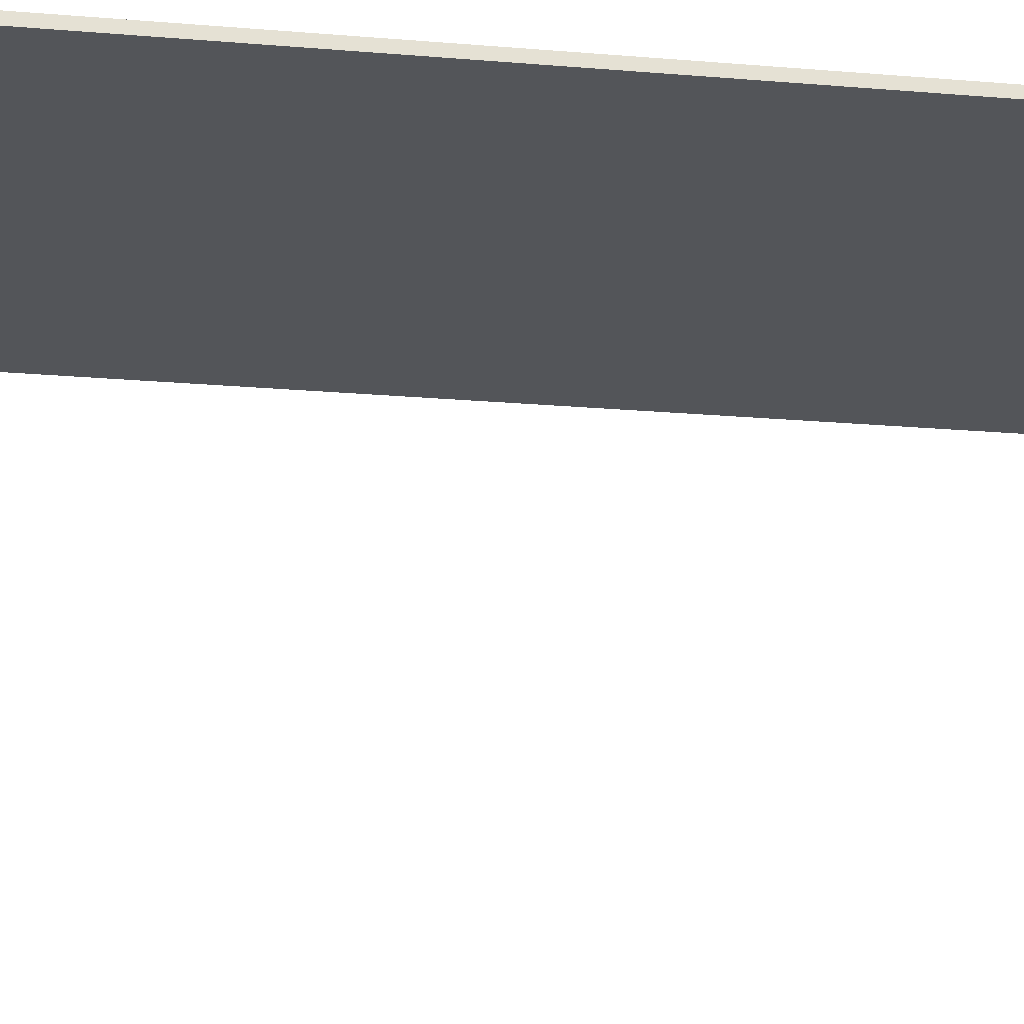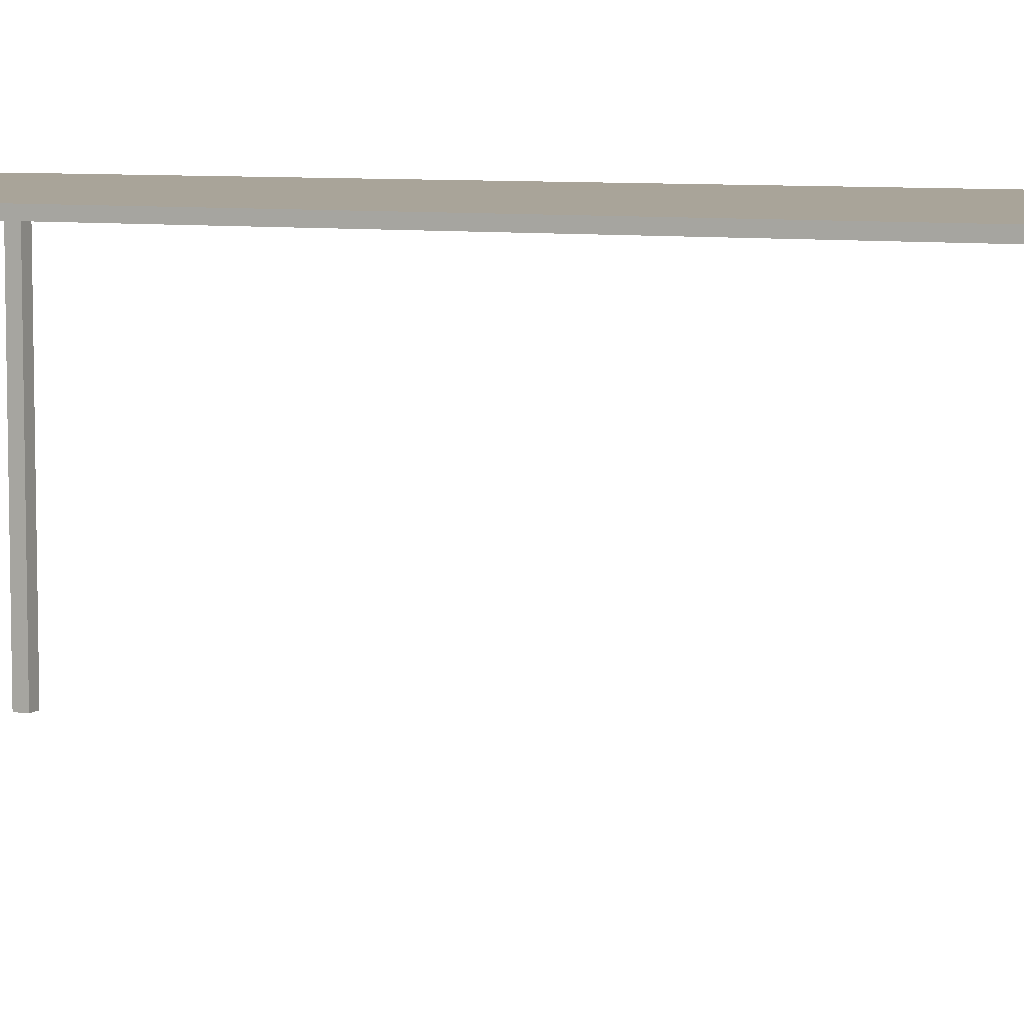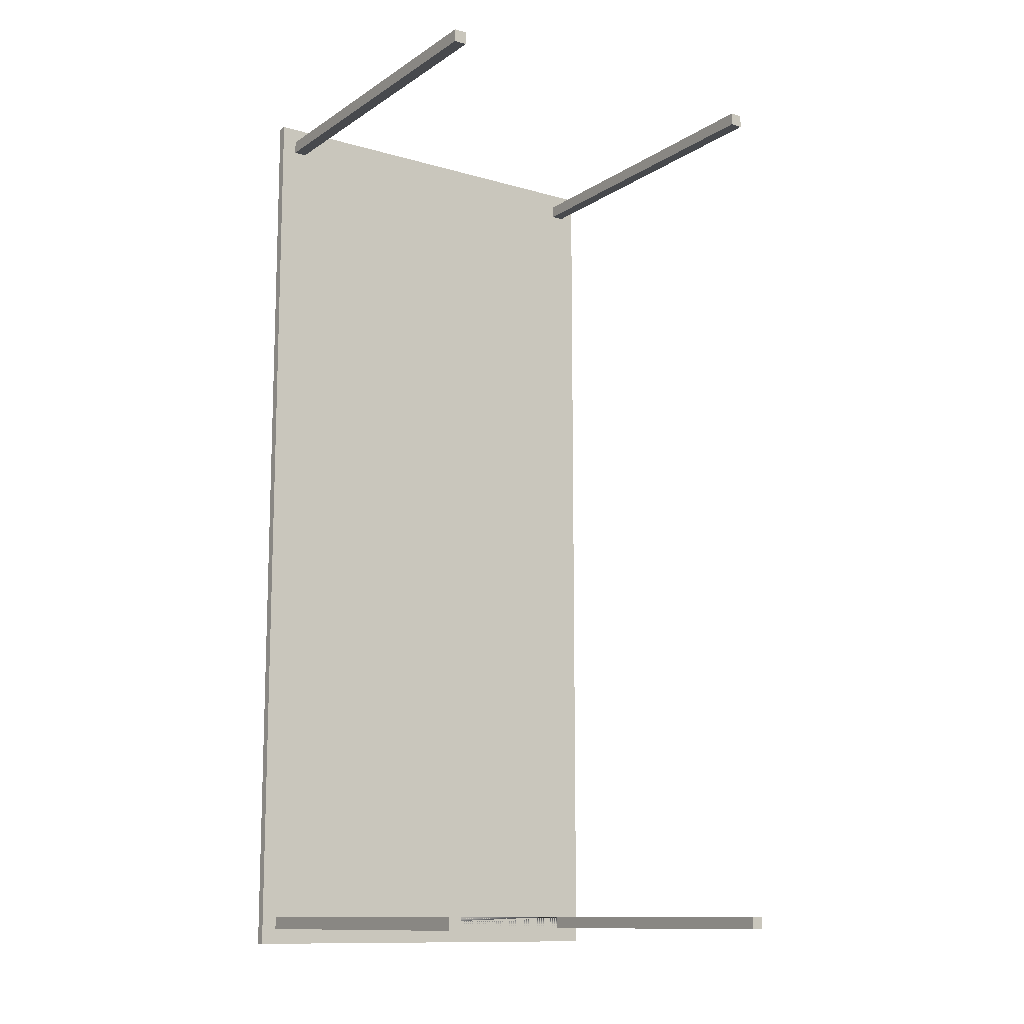
<metadata>
{"format":"obj","ext":"obj","renderer":"f3d","projection":"perspective","resolution":1024,"background":"white","views":[{"elev":-24.1,"azim":-97.9,"up":"+Z"},{"elev":7.2,"azim":-65.2,"up":"+Z"},{"elev":-12.1,"azim":145.9,"up":"+Y"}]}
</metadata>
<code>
v -15.75 -35.43 13.62
v -15.75 35.43 12.91
v -15.75 35.43 13.62
v -15.75 35.43 13.62
v -15.75 -35.43 13.62
v -15.75 35.43 12.91
v -15.75 -35.43 12.91
v 15.75 35.43 12.91
v 14.57 34.25 12.91
v 15.75 -35.43 12.91
v 14.57 33.27 12.91
v -13.58 33.27 12.91
v -14.57 33.27 12.91
v 13.58 -34.25 12.91
v -13.58 -34.25 12.91
v -14.57 34.25 12.91
v 13.58 34.25 12.91
v -13.58 34.25 12.91
v -14.57 -33.27 12.91
v 13.58 -33.27 12.91
v 13.58 33.27 12.91
v -13.58 34.25 12.91
v 13.58 34.25 12.91
v -13.58 -34.25 12.91
v 13.58 -34.25 12.91
v -13.58 -33.27 12.91
v 13.58 -33.27 12.91
v 15.75 -35.43 12.91
v -14.57 -34.25 12.91
v -14.57 -33.27 12.91
v -14.57 33.27 12.91
v -14.57 34.25 12.91
v 14.57 34.25 12.91
v -15.75 35.43 12.91
v 14.57 33.27 12.91
v 15.75 35.43 12.91
v -15.75 -35.43 13.62
v -15.75 -35.43 13.62
v -15.75 -35.43 13.62
v 15.75 35.43 13.62
v -15.75 35.43 13.62
v 15.75 -35.43 13.62
v 15.75 -35.43 13.62
v 15.75 35.43 13.62
v -15.75 35.43 12.91
v -15.75 35.43 12.91
v 15.75 35.43 13.62
v 15.75 -35.43 12.91
v 15.75 -35.43 13.62
v 15.75 -35.43 13.62
v 15.75 35.43 13.62
v 15.75 -35.43 12.91
v 15.75 35.43 12.91
v -13.58 33.27 -13.62
v -14.57 34.25 -13.62
v -13.58 34.25 -13.62
v -14.57 33.27 -13.62
v -14.57 33.27 -13.62
v -13.58 33.27 -13.62
v -14.57 34.25 -13.62
v -13.58 34.25 -13.62
v -13.58 34.25 12.91
v -13.58 33.27 -13.62
v -13.58 34.25 -13.62
v -13.58 33.27 12.91
v -13.58 33.27 12.91
v -13.58 34.25 12.91
v -13.58 33.27 -13.62
v -13.58 34.25 -13.62
v -13.58 33.27 -13.62
v -14.57 33.27 12.91
v -13.58 33.27 12.91
v -13.58 33.27 -13.62
v -14.57 33.27 12.91
v -14.57 34.25 -13.62
v -14.57 33.27 -13.62
v -14.57 34.25 12.91
v -14.57 34.25 -13.62
v -14.57 33.27 -13.62
v -13.58 34.25 12.91
v -14.57 34.25 -13.62
v -13.58 34.25 12.91
v -14.57 34.25 -13.62
v 14.57 -34.25 -13.62
v 13.58 -34.25 12.91
v 14.57 -34.25 12.91
v 14.57 -34.25 -13.62
v 13.58 -34.25 12.91
v 13.58 -34.25 12.91
v 13.58 -33.27 -13.62
v 13.58 -34.25 -13.62
v 13.58 -33.27 12.91
v 13.58 -33.27 12.91
v 13.58 -34.25 12.91
v 13.58 -33.27 -13.62
v 13.58 -34.25 -13.62
v 14.57 -34.25 -13.62
v 13.58 -33.27 -13.62
v 13.58 -34.25 -13.62
v 13.58 -34.25 -13.62
v 14.57 -34.25 -13.62
v 13.58 -33.27 -13.62
v 14.57 -33.27 12.91
v 14.57 -34.25 -13.62
v 14.57 -33.27 -13.62
v 14.57 -33.27 -13.62
v 14.57 -33.27 12.91
v 13.58 -33.27 -13.62
v 13.58 -33.27 12.91
v 14.57 -33.27 -13.62
v 14.57 -33.27 -13.62
v 14.57 -33.27 12.91
v 13.58 -33.27 -13.62
v 13.58 -33.27 12.91
v -13.58 -34.25 -13.62
v -14.57 -33.27 -13.62
v -13.58 -33.27 -13.62
v -14.57 -34.25 -13.62
v -14.57 -34.25 -13.62
v -13.58 -34.25 -13.62
v -14.57 -33.27 -13.62
v -13.58 -33.27 -13.62
v -13.58 -33.27 12.91
v -14.57 -33.27 -13.62
v -14.57 -33.27 12.91
v -13.58 -33.27 -13.62
v -13.58 -33.27 12.91
v -14.57 -33.27 -13.62
v -14.57 -33.27 12.91
v -13.58 -33.27 12.91
v -13.58 -34.25 -13.62
v -13.58 -33.27 -13.62
v -13.58 -34.25 12.91
v -13.58 -33.27 12.91
v -13.58 -34.25 -13.62
v -13.58 -33.27 -13.62
v -13.58 -34.25 -13.62
v -14.57 -34.25 12.91
v -13.58 -34.25 12.91
v -13.58 -34.25 -13.62
v -14.57 -34.25 12.91
v -14.57 -34.25 12.91
v -14.57 -33.27 -13.62
v -14.57 -34.25 -13.62
v -14.57 -33.27 12.91
v -14.57 -34.25 12.91
v 14.57 34.25 12.91
v 13.58 34.25 -13.62
v 13.58 34.25 12.91
v 14.57 34.25 12.91
v 13.58 34.25 -13.62
v 13.58 34.25 12.91
v 14.57 34.25 12.91
v 14.57 34.25 12.91
v 14.57 33.27 -13.62
v 14.57 33.27 -13.62
v 13.58 34.25 -13.62
v 14.57 34.25 -13.62
v 14.57 33.27 -13.62
v 13.58 34.25 -13.62
v 13.58 33.27 12.91
v 13.58 34.25 -13.62
v 13.58 34.25 12.91
v 13.58 33.27 12.91
v 13.58 34.25 -13.62
v 14.57 33.27 -13.62
v 13.58 33.27 12.91
v 14.57 33.27 12.91
v 14.57 33.27 -13.62
v 13.58 33.27 12.91
v -15.75 -5.906 13.21
v -15.75 -35.43 12.91
v -15.75 1e-06 13.62
v -15.75 1e-06 13.62
v -15.75 35.43 13.27
v 15.16 34.84 12.91
v -15.75 35.43 12.91
v 15.75 1e-06 12.91
v 13.58 33.27 12.91
v -15.75 1e-06 12.91
v 0 -33.27 12.91
v 14.07 -33.27 12.91
v -13.58 33.27 12.91
v -2.5e-05 -34.25 12.91
v -13.58 -33.76 12.91
v 1.083 -34.84 12.91
v 0 -35.43 12.91
v 15.06 -34.33 12.91
v 0 -2.4e-05 12.91
v 15.16 -0.5905 12.91
v 15.16 -1.083 12.91
v 15.75 1e-06 12.91
v -15.75 -35.43 12.91
v 15.75 -35.43 13.62
v 15.75 -35.43 12.91
v 1.312 -2.953 13.62
v 0 -35.43 13.62
v -15.75 -35.43 13.62
v 15.75 35.43 13.62
v -15.75 35.43 13.62
v 15.75 35.43 13.62
v 15.75 35.43 12.91
v 15.75 5.906 13.21
v 15.75 35.43 12.91
v 15.75 1e-06 13.62
v 15.75 1e-06 13.62
v 15.75 -35.43 13.27
v -14.03 33.8 -13.62
v -14.1 33.27 -13.62
v -14.57 33.76 -13.62
v -13.58 33.84 -2.566
v -13.58 33.76 12.91
v -13.58 33.76 12.91
v -13.58 33.27 -0.3544
v -14.57 33.27 -13.62
v -13.58 33.27 12.91
v -14.57 33.76 -0.3544
v -14.57 33.27 -0.3544
v -14.57 34.25 12.91
v -14.57 34.25 -0.3544
v -13.58 34.25 -13.62
v -14.57 34.25 12.91
v 13.58 -34.25 -13.62
v 14.57 -34.25 12.91
v 13.58 -33.84 -2.566
v 13.58 -33.76 12.91
v 13.58 -33.76 12.91
v 13.58 -33.27 -0.3543
v 14.03 -33.8 -13.62
v 14.57 -33.27 -13.62
v 14.07 -34.25 -13.62
v 14.07 -34.25 -13.62
v 13.58 -33.83 -13.62
v 14.57 -33.76 -0.3543
v 14.57 -33.27 -0.3543
v 14.57 -33.27 12.91
v 14.57 -34.25 -13.62
v 14.07 -33.27 -0.3543
v 14.57 -33.27 -0.3543
v 14.57 -33.27 -0.3543
v -14.12 -33.8 -13.62
v -14.07 -34.25 -13.62
v -14.57 -33.76 -13.62
v -14.07 -33.27 -0.3543
v -14.07 -33.27 12.91
v -13.58 -33.27 -0.3543
v -13.58 -33.27 -0.3543
v -13.58 -33.8 0.7513
v -13.58 -33.27 -0.3543
v -14.57 -34.25 -13.62
v -13.58 -34.25 12.91
v -14.57 -33.27 -13.62
v 14.57 34.25 -13.62
v 14.57 33.27 -13.62
v 14.57 34.25 -0.3544
v 14.57 33.27 12.91
v 14.57 33.27 -0.3544
v 14.07 33.27 -13.62
v 13.58 33.76 -13.62
v 13.58 33.72 -1.46
v 13.58 33.27 -13.62
v 13.58 34.25 12.91
v 13.58 34.25 -0.3544
v 14.57 33.27 12.91
v -15.75 35.43 13.27
v -15.75 -35.43 13.5
v -0.5906 34.84 12.91
v 15.26 5.413 12.91
v 14.57 33.76 12.91
v 2.625 21.82 12.91
v 14.57 -34.25 12.91
v 0 -33.27 12.91
v 0 34.25 12.91
v -15.16 -0.5905 12.91
v -0.4921 34.25 12.91
v -14.07 34.25 12.91
v -0.4921 -33.27 12.91
v -14.57 -33.76 12.91
v 13.58 33.76 12.91
v -2.5e-05 -33.76 12.91
v 14.67 -34.84 12.91
v -15.75 -35.43 12.91
v -14.57 -33.76 12.91
v -14.57 33.76 12.91
v 14.57 -34.25 12.91
v 0 -35.43 13.62
v 15.75 -35.43 13.62
v -15.75 -35.43 12.91
v 0 35.43 13.62
v -2.625 5.906 13.62
v -15.75 35.43 13.62
v 15.75 35.43 12.91
v -15.75 35.43 13.62
v 15.75 -35.43 13.27
v 15.75 35.43 13.5
v -14.07 34.25 -13.62
v -14.57 33.76 -13.62
v -13.58 33.76 -13.62
v -13.58 33.27 -0.3544
v -13.58 33.72 0.7513
v -13.58 34.25 -0.3544
v -14.57 33.27 12.91
v -14.57 33.76 -13.62
v -14.57 34.25 -0.3544
v -14.57 33.27 12.91
v -13.58 34.25 -13.62
v -14.57 34.25 12.91
v 13.58 -34.25 -13.62
v 13.58 -33.76 -13.62
v 13.58 -33.27 -0.3543
v 13.58 -33.84 -2.566
v 14.07 -33.27 -13.62
v 14.16 -33.68 -13.62
v 14.57 -34.25 12.91
v 1.083 -1.083 12.91
v 13.58 -33.27 -0.3543
v 14.07 -33.27 -13.62
v 14.07 -33.27 -0.3543
v 14.07 -33.27 12.91
v -14.07 -33.27 -13.62
v -14.57 -33.76 -13.62
v -14.16 -33.84 -13.62
v -13.58 -33.69 -13.62
v -14.57 -33.27 -0.3543
v -13.58 -33.27 -13.62
v -14.07 -33.27 -0.3543
v -14.07 33.27 12.91
v -13.58 -33.76 -13.62
v -13.58 -34.25 12.91
v -13.58 -33.84 1.857
v -13.58 -33.27 -13.62
v -14.07 -34.25 12.91
v 14.07 34.25 12.91
v -14.57 -34.25 -13.62
v -14.57 -33.27 12.91
v -14.57 -34.25 -13.62
v 14.57 34.25 -13.62
v 14.57 33.27 -0.3544
v 14.57 33.76 -0.3544
v 14.57 34.25 -0.3544
v -14.07 -33.27 12.91
v 13.58 34.25 -13.62
v 13.58 33.76 12.91
v 14.16 33.84 -13.62
v 14.57 34.25 -13.62
v -2.5e-05 33.76 12.91
v 13.58 34.25 -0.3544
v 13.58 33.8 0.7513
v 13.58 33.27 -13.62
v 13.58 33.27 -13.62
v 13.58 33.27 -13.62
v 0.5906 -1.083 12.91
v -15.75 1e-06 12.91
v -14.07 33.27 12.91
v -2.5e-05 -34.25 12.91
v -15.75 1e-06 12.91
v -13.58 33.76 12.91
v -2.5e-05 -33.27 12.91
v -2.5e-05 34.25 12.91
v -2.5e-05 -33.27 12.91
v -15.16 -34.35 12.91
v -15.16 -1.083 12.91
v 0 34.25 12.91
v -15.16 34.84 12.91
v 0 35.43 13.62
v 0 35.43 12.91
v 15.75 1e-06 12.91
v -14.57 33.27 -13.62
v -14.57 33.76 -13.62
v 13.58 -33.76 -13.62
v 14.57 -33.27 -13.62
v 14.67 -1.083 12.91
v 13.58 -33.27 -0.3543
v -14.07 -33.27 -13.62
v -14.57 -33.27 -0.3543
v 14.07 34.25 -13.62
v 14.67 -1.083 12.91
v 1.083 -1.083 12.91
v -1.772 4.642 12.91
v 0 -2.4e-05 12.91
v 14.67 -34.84 12.91
v 3.166 -34.74 12.91
v -14.07 -34.25 12.91
v -14.57 33.76 12.91
v -15.16 -1.083 12.91
v -2.5e-05 34.25 12.91
v -14.57 -2.4e-05 12.91
v -0.4921 -33.27 12.91
v 14.07 -33.27 12.91
v -14.57 -2.4e-05 12.91
v -0.4921 34.25 12.91
v 14.07 34.25 12.91
v -0.5906 34.84 12.91
v 14.57 -34.25 12.91
v 14.57 33.76 12.91
v 15.16 34.84 12.91
v -13.58 -33.27 12.91
v 14.57 -33.27 12.91
v 0.5906 -34.84 12.91
v -14.07 34.25 12.91
v -15.75 -35.43 12.91
v -14.07 -33.27 12.91
v -15.75 11.81 13.39
v 4.856 35.04 12.91
v 14.96 10.7 12.91
v 14.63 10.37 12.91
v 14.96 -34.32 12.91
v -4.134 -34.65 12.91
v -15.35 11.42 12.91
v -5.249 34.65 12.91
v 4.528 34.25 12.91
v -4.856 34.25 12.91
v -14.96 10.7 12.91
v -14.96 -11.81 12.91
v -4.856 -11.09 12.91
v 4.528 -33.27 12.91
v -4.856 -33.27 12.91
v -14.57 -34.25 12.91
v 4.528 -33.6 12.91
v 4.528 33.92 12.91
v -4.528 33.6 12.91
v 15.75 -35.43 12.91
v 15.75 -11.81 13.39
v -15.75 11.81 13.39
v -4.528 -33.92 12.91
v 4.528 -33.6 12.91
v -4.856 -35.04 12.91
v -4.856 -33.27 12.91
v 4.528 -33.27 12.91
v -4.856 -11.09 12.91
v -14.96 -11.81 12.91
v -14.96 10.7 12.91
v -4.856 34.25 12.91
v 4.528 34.25 12.91
v -5.249 34.65 12.91
v -15.35 11.42 12.91
v -4.134 -34.65 12.91
v 5.249 -34.65 12.91
v 14.57 -33.27 12.91
v -4.134 10.37 12.91
v 5.249 10.37 12.91
v 14.63 10.37 12.91
v 14.96 10.7 12.91
v 15.35 11.42 12.91
v 4.856 35.04 12.91
v 15.75 -11.81 13.39
v -14.57 33.6 -4.777
v -14.57 33.92 4.068
v -13.91 33.92 -13.62
v 14.57 -33.6 -4.777
v 13.91 -33.27 4.068
v 14.24 -33.27 -4.777
v 14.57 -33.6 -4.777
v 14.24 -33.27 -4.777
v 13.91 -33.27 4.068
v -14.24 -33.27 4.068
v -13.91 -33.27 -4.777
v -13.91 -33.27 -4.777
v -14.24 -33.27 4.068
v 14.57 34.25 -13.62
v 14.57 33.6 4.068
v 13.58 33.27 -13.62
v 14.57 33.27 12.91
v 14.57 34.25 -13.62
v 13.58 33.27 -13.62
f 1 171 172
f 172 171 2
f 2 403 265
f 173 171 1
f 3 403 173
f 8 404 177
f 9 404 176
f 8 268 176
f 268 178 10
f 9 405 269
f 11 405 10
f 11 406 179
f 179 406 377
f 378 377 10
f 12 270 378
f 12 379 354
f 379 378 10
f 379 380 13
f 10 398 379
f 271 407 10
f 271 381 14
f 14 382 355
f 10 382 381
f 355 382 15
f 15 408 383
f 399 382 10
f 418 408 399
f 177 409 356
f 16 409 177
f 356 274 401
f 16 410 273
f 273 267 9
f 274 385 401
f 16 413 274
f 13 413 384
f 387 385 13
f 19 414 387
f 19 415 181
f 380 387 13
f 398 415 380
f 398 416 181
f 20 416 182
f 19 417 397
f 397 417 358
f 278 401 19
f 401 399 10
f 20 419 358
f 355 397 14
f 15 397 355
f 179 420 343
f 386 346 18
f 17 420 386
f 18 421 357
f 270 346 179
f 12 421 270
f 193 286 37
f 41 196 289
f 42 196 197
f 292 200 44
f 45 200 292
f 47 203 204
f 204 203 48
f 48 423 294
f 205 203 47
f 49 423 205
f 4 424 175
f 266 174 5
f 6 424 266
f 266 353 6
f 23 183 279
f 183 359 22
f 24 425 185
f 280 184 25
f 26 425 280
f 27 426 25
f 280 360 26
f 25 426 280
f 29 427 28
f 361 283 30
f 26 428 402
f 30 428 388
f 27 429 388
f 439 429 389
f 439 430 272
f 390 189 31
f 30 430 390
f 30 431 361
f 362 390 31
f 282 431 362
f 31 432 362
f 32 432 284
f 393 363 33
f 34 435 393
f 32 435 364
f 32 436 282
f 34 436 364
f 29 437 332
f 24 437 186
f 186 184 24
f 28 438 186
f 25 438 281
f 281 285 25
f 285 188 439
f 28 439 188
f 189 352 31
f 31 440 327
f 315 352 28
f 183 440 315
f 372 315 28
f 21 441 372
f 191 372 28
f 35 442 191
f 35 443 395
f 190 191 28
f 33 443 190
f 192 190 28
f 36 444 192
f 33 444 396
f 393 366 34
f 33 445 393
f 36 445 396
f 288 287 195
f 199 290 365
f 291 290 198
f 202 293 46
f 50 446 207
f 295 206 51
f 52 446 295
f 295 367 52
f 296 208 55
f 56 208 296
f 208 297 55
f 57 208 54
f 64 211 63
f 211 299 63
f 62 212 211
f 71 215 216
f 216 215 70
f 217 218 74
f 75 447 217
f 76 447 303
f 217 304 75
f 74 448 217
f 80 221 222
f 222 221 81
f 58 209 210
f 210 209 60
f 61 449 298
f 298 209 59
f 66 300 214
f 67 300 213
f 214 300 68
f 69 300 301
f 301 300 67
f 302 72 73
f 368 302 73
f 77 305 220
f 220 305 78
f 78 305 369
f 306 307 83
f 85 223 224
f 224 223 84
f 91 225 309
f 225 310 90
f 89 226 225
f 229 230 97
f 312 229 98
f 230 229 312
f 231 229 97
f 99 229 231
f 234 235 103
f 104 450 234
f 105 450 104
f 234 314 104
f 103 314 234
f 316 238 108
f 109 451 316
f 108 452 317
f 239 238 107
f 110 452 239
f 308 86 87
f 93 227 228
f 228 311 95
f 96 311 94
f 95 311 370
f 313 232 101
f 233 313 102
f 371 313 101
f 313 371 102
f 106 453 236
f 318 240 112
f 113 454 318
f 114 455 319
f 318 373 113
f 112 455 318
f 320 241 116
f 117 241 320
f 241 321 116
f 118 241 115
f 123 456 245
f 324 244 124
f 125 456 324
f 124 457 325
f 246 244 123
f 325 457 246
f 248 249 130
f 132 248 328
f 248 329 131
f 138 250 251
f 251 250 137
f 144 335 143
f 119 322 243
f 322 242 120
f 243 322 121
f 322 374 121
f 323 322 120
f 326 247 127
f 128 458 326
f 129 459 341
f 326 375 128
f 127 459 326
f 134 330 133
f 133 330 135
f 331 330 134
f 334 139 140
f 145 336 252
f 146 336 145
f 149 253 148
f 254 255 153
f 153 461 254
f 260 261 161
f 260 347 162
f 350 166 167
f 167 166 264
f 152 337 150
f 257 339 155
f 340 339 154
f 344 258 159
f 259 344 160
f 344 376 160
f 345 344 159
f 163 348 263
f 164 348 163
f 263 348 165
f 165 348 349
f 349 348 164
f 351 168 169
f 2 171 403
f 173 403 171
f 3 265 403
f 8 176 404
f 9 267 404
f 177 404 267
f 9 176 268
f 8 178 268
f 9 268 405
f 10 405 268
f 11 269 405
f 11 10 406
f 377 406 10
f 179 377 270
f 378 270 377
f 12 378 379
f 13 354 379
f 379 398 380
f 10 407 398
f 271 398 407
f 381 271 10
f 14 381 382
f 15 382 408
f 399 408 382
f 418 383 408
f 16 274 409
f 356 409 274
f 16 177 410
f 177 267 410
f 273 410 267
f 274 413 385
f 16 384 413
f 13 385 413
f 401 385 414
f 387 414 385
f 19 401 414
f 19 387 415
f 380 415 387
f 398 181 415
f 181 416 277
f 398 182 416
f 20 277 416
f 19 277 417
f 358 417 277
f 278 418 401
f 418 399 401
f 14 397 419
f 358 419 397
f 20 14 419
f 179 346 420
f 386 420 346
f 17 343 420
f 18 346 421
f 270 421 346
f 12 357 421
f 193 422 286
f 194 286 422
f 40 289 196
f 41 39 196
f 39 197 196
f 42 40 196
f 48 203 423
f 205 423 203
f 49 294 423
f 4 174 424
f 266 424 174
f 6 175 424
f 7 353 266
f 23 359 183
f 21 279 183
f 24 184 425
f 280 425 184
f 26 185 425
f 27 360 426
f 280 426 360
f 28 427 187
f 29 282 427
f 282 187 427
f 29 283 282
f 361 282 283
f 26 360 428
f 388 428 360
f 30 402 428
f 27 389 429
f 439 272 429
f 388 429 272
f 439 189 430
f 390 430 189
f 30 272 430
f 30 390 431
f 362 431 390
f 282 361 431
f 31 284 432
f 32 282 432
f 362 432 282
f 393 435 363
f 34 364 435
f 32 363 435
f 282 436 180
f 32 364 436
f 34 180 436
f 29 28 437
f 186 437 28
f 24 332 437
f 186 438 184
f 28 281 438
f 25 184 438
f 28 285 281
f 285 28 188
f 28 352 439
f 189 439 352
f 31 352 440
f 315 440 352
f 183 327 440
f 183 315 441
f 372 441 315
f 21 183 441
f 21 372 442
f 191 442 372
f 35 21 442
f 35 191 443
f 190 443 191
f 33 395 443
f 192 444 190
f 36 396 444
f 33 190 444
f 393 445 366
f 33 396 445
f 36 366 445
f 38 287 288
f 43 198 199
f 198 290 199
f 291 365 290
f 201 293 202
f 50 206 446
f 295 446 206
f 52 207 446
f 53 367 295
f 56 54 208
f 57 297 208
f 64 62 211
f 211 212 299
f 65 299 212
f 217 447 218
f 75 303 447
f 76 218 447
f 217 448 304
f 74 219 448
f 219 304 448
f 61 60 449
f 209 449 60
f 298 449 209
f 66 213 300
f 69 68 300
f 79 369 305
f 82 307 306
f 90 309 225
f 91 89 225
f 225 226 310
f 92 310 226
f 99 98 229
f 234 450 235
f 105 235 450
f 107 238 451
f 316 451 238
f 109 107 451
f 108 238 452
f 239 452 238
f 110 317 452
f 88 86 308
f 94 311 227
f 228 227 311
f 96 370 311
f 100 232 233
f 313 233 232
f 106 237 453
f 237 394 453
f 236 453 394
f 111 240 454
f 318 454 240
f 113 111 454
f 114 373 455
f 318 455 373
f 112 319 455
f 117 115 241
f 118 321 241
f 123 244 456
f 324 456 244
f 125 245 456
f 124 244 457
f 246 457 244
f 131 328 248
f 132 249 248
f 130 329 248
f 144 142 335
f 119 242 322
f 122 374 323
f 322 323 374
f 126 247 458
f 326 458 247
f 128 126 458
f 129 375 459
f 326 459 375
f 127 341 459
f 135 330 331
f 141 139 334
f 149 147 253
f 254 460 255
f 254 461 338
f 153 256 461
f 256 338 461
f 158 156 342
f 156 462 342
f 162 261 260
f 161 262 260
f 262 347 260
f 152 151 337
f 154 339 463
f 257 463 339
f 155 339 464
f 340 464 339
f 344 465 258
f 259 465 344
f 345 376 344
f 170 168 351
l 331 136
l 157 342

</code>
